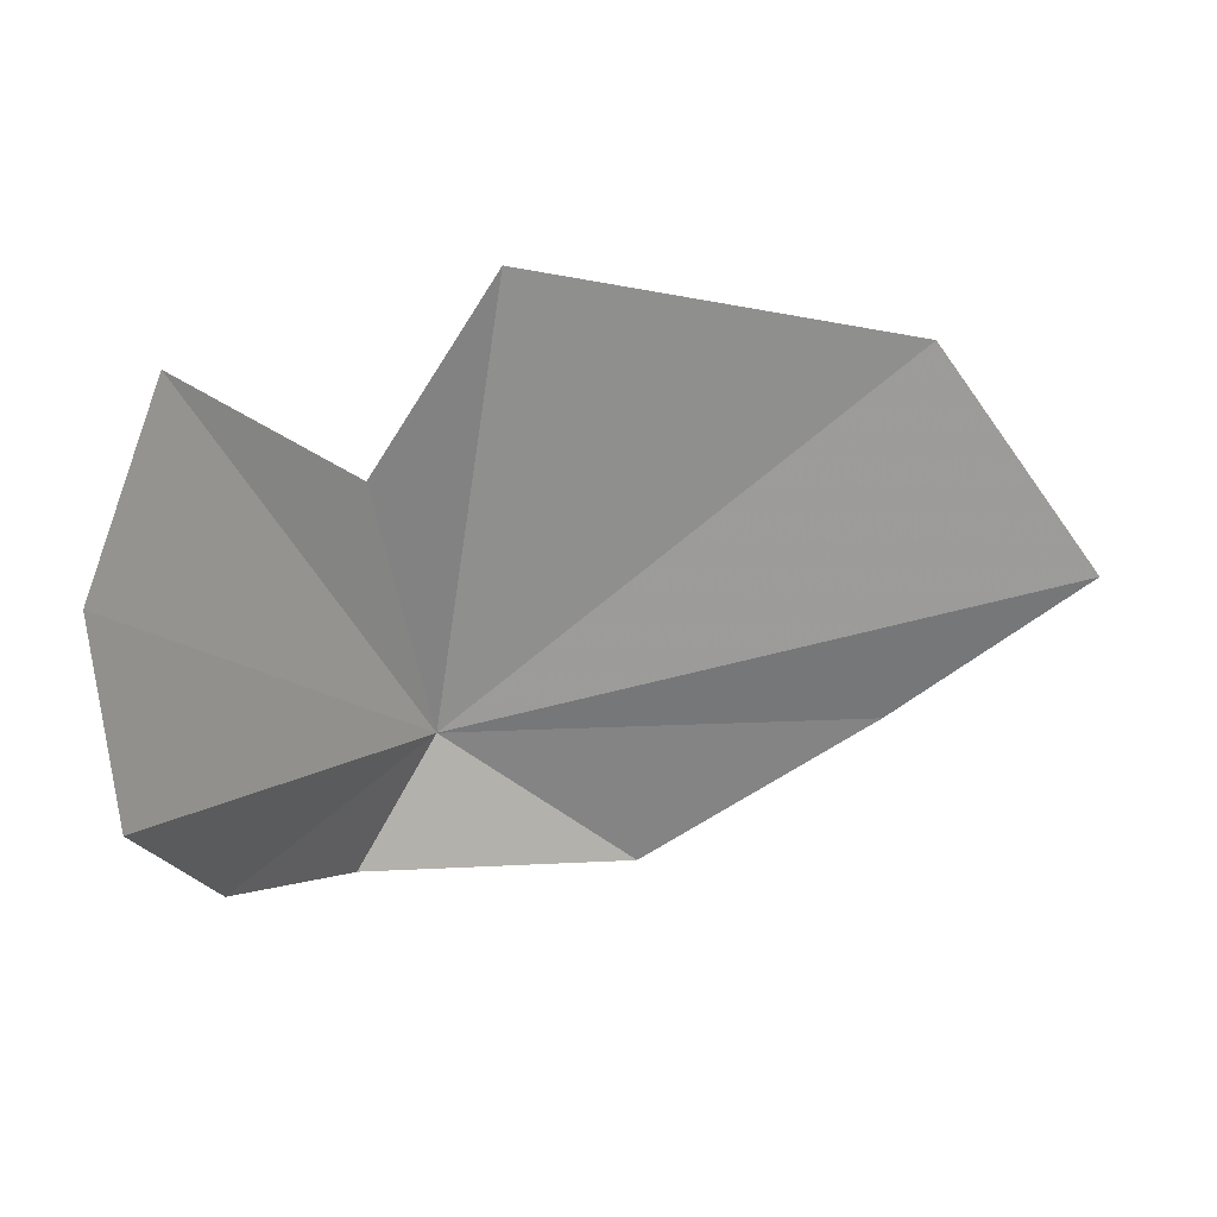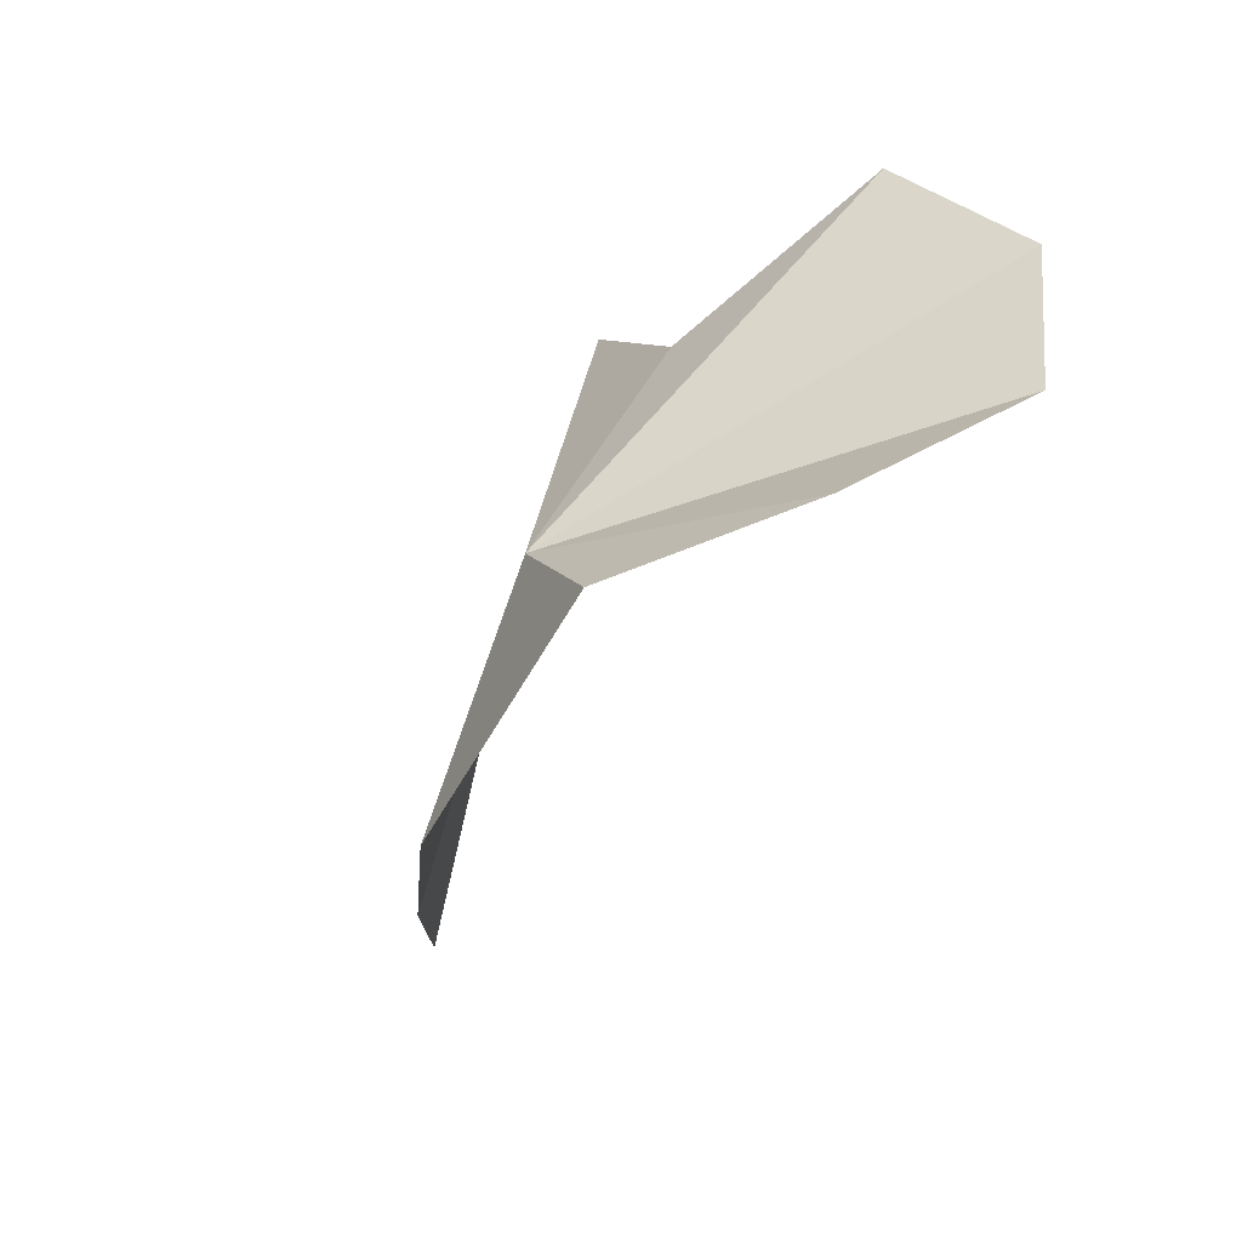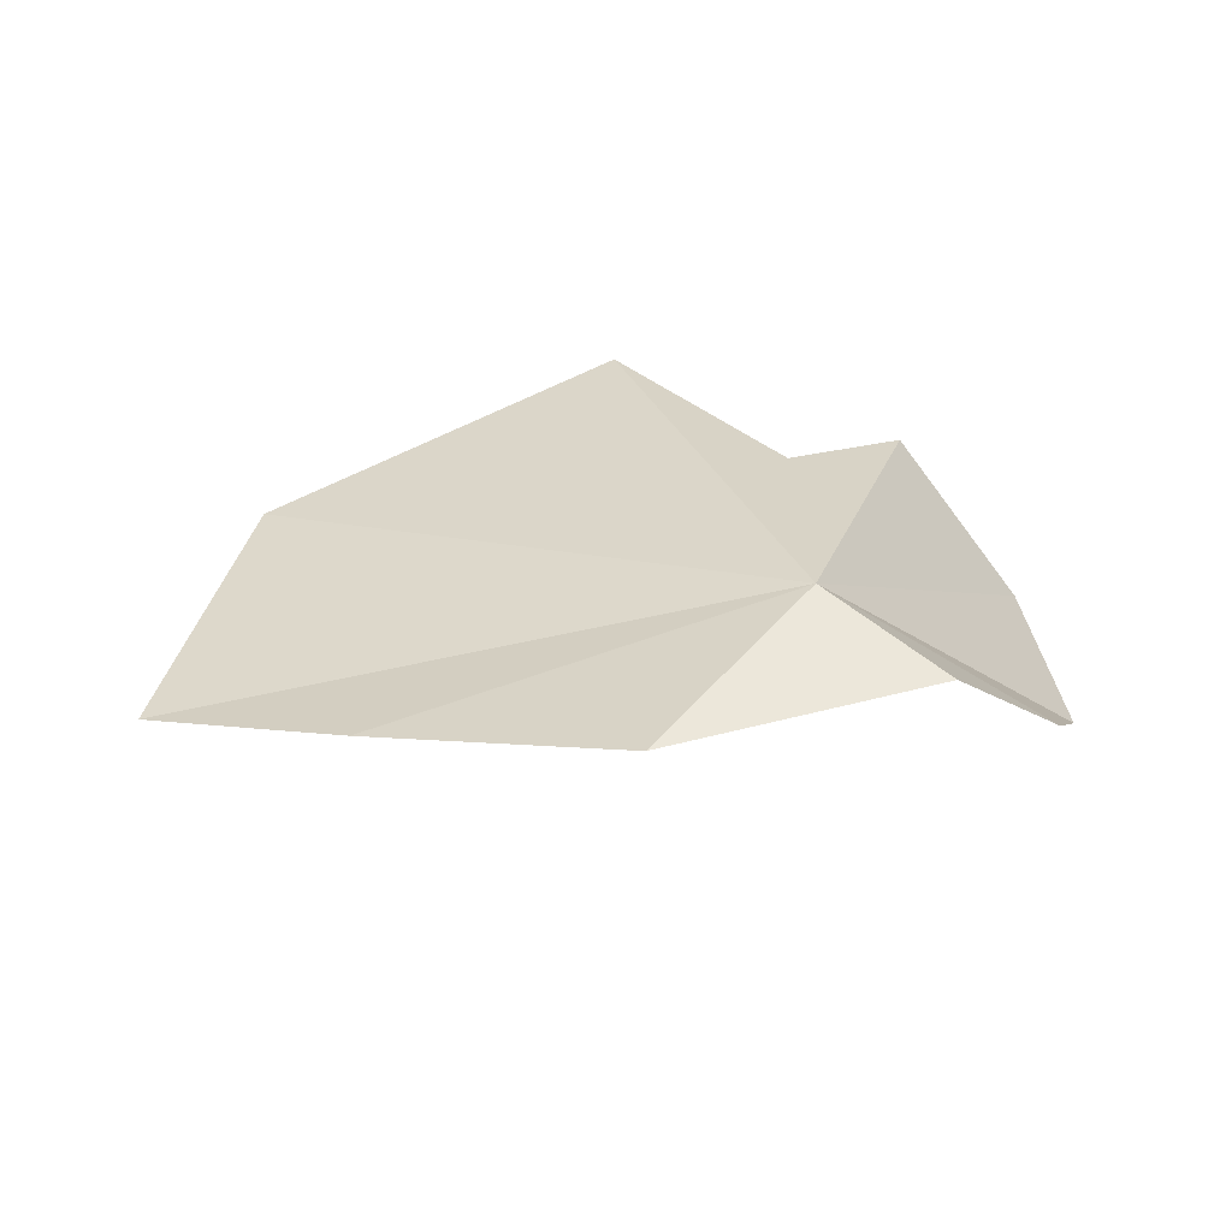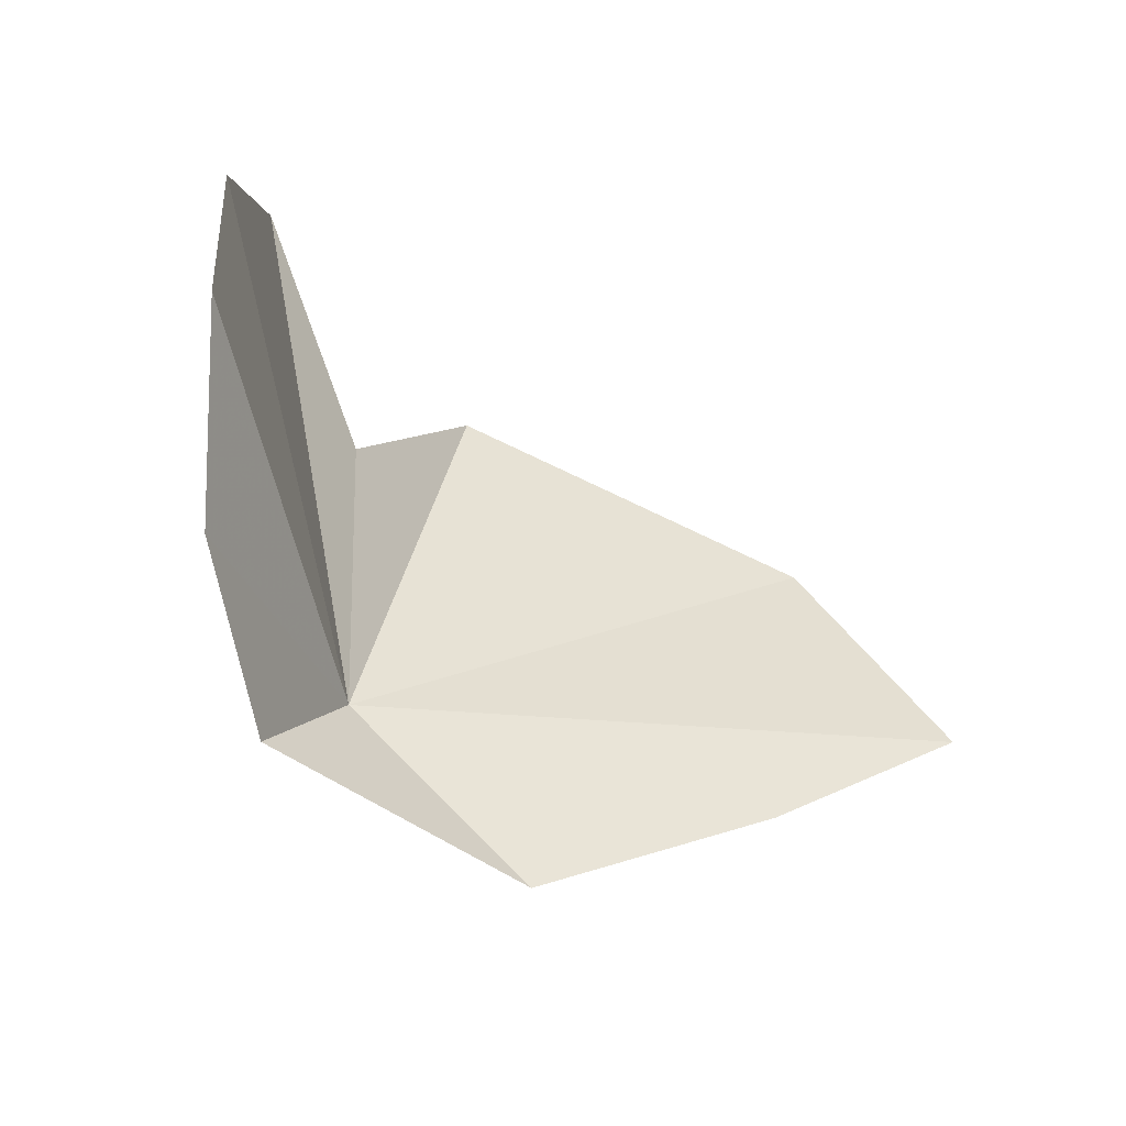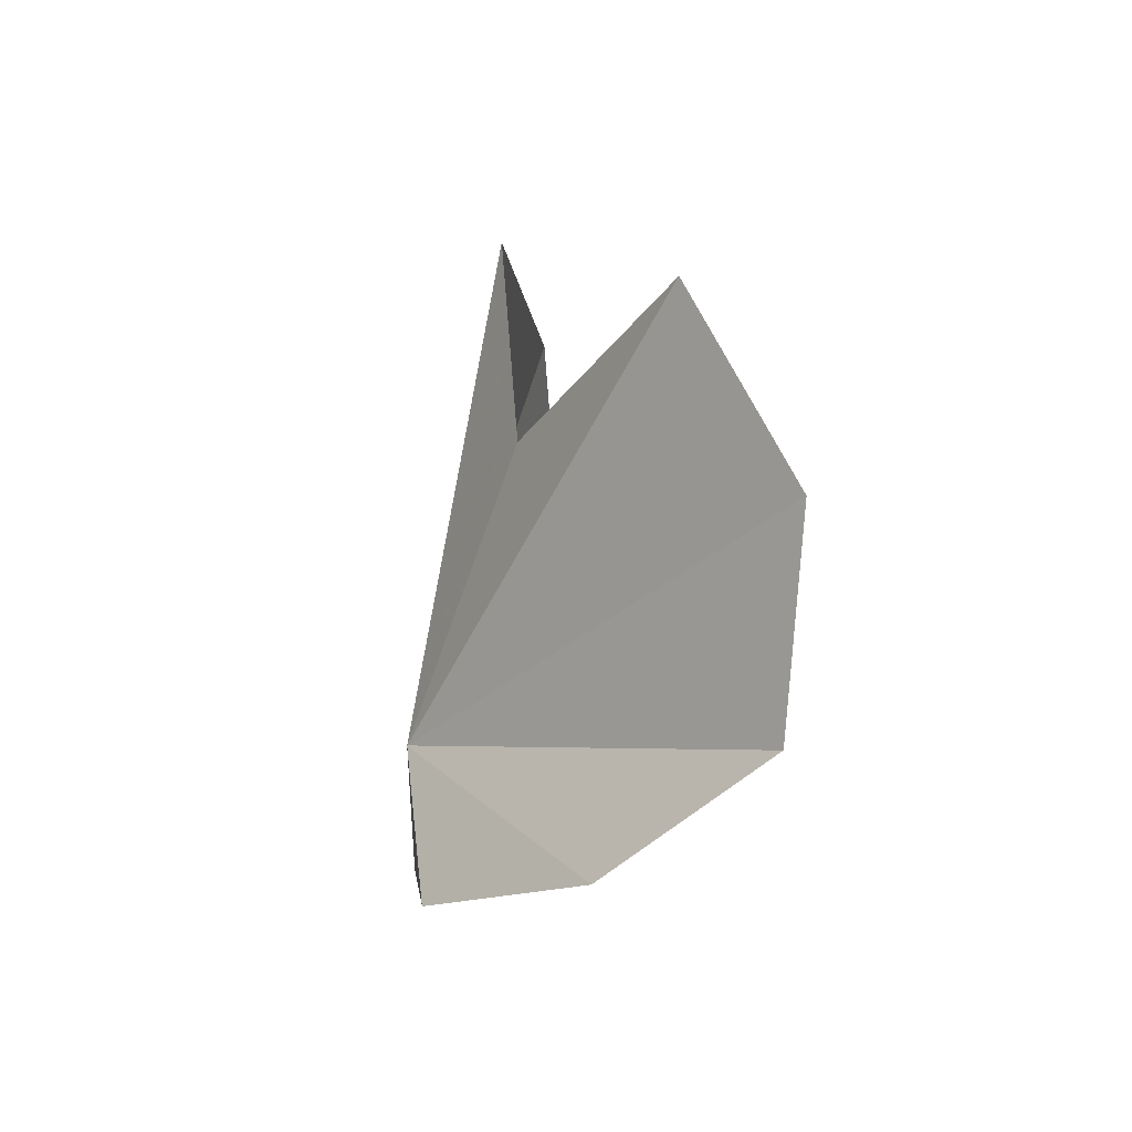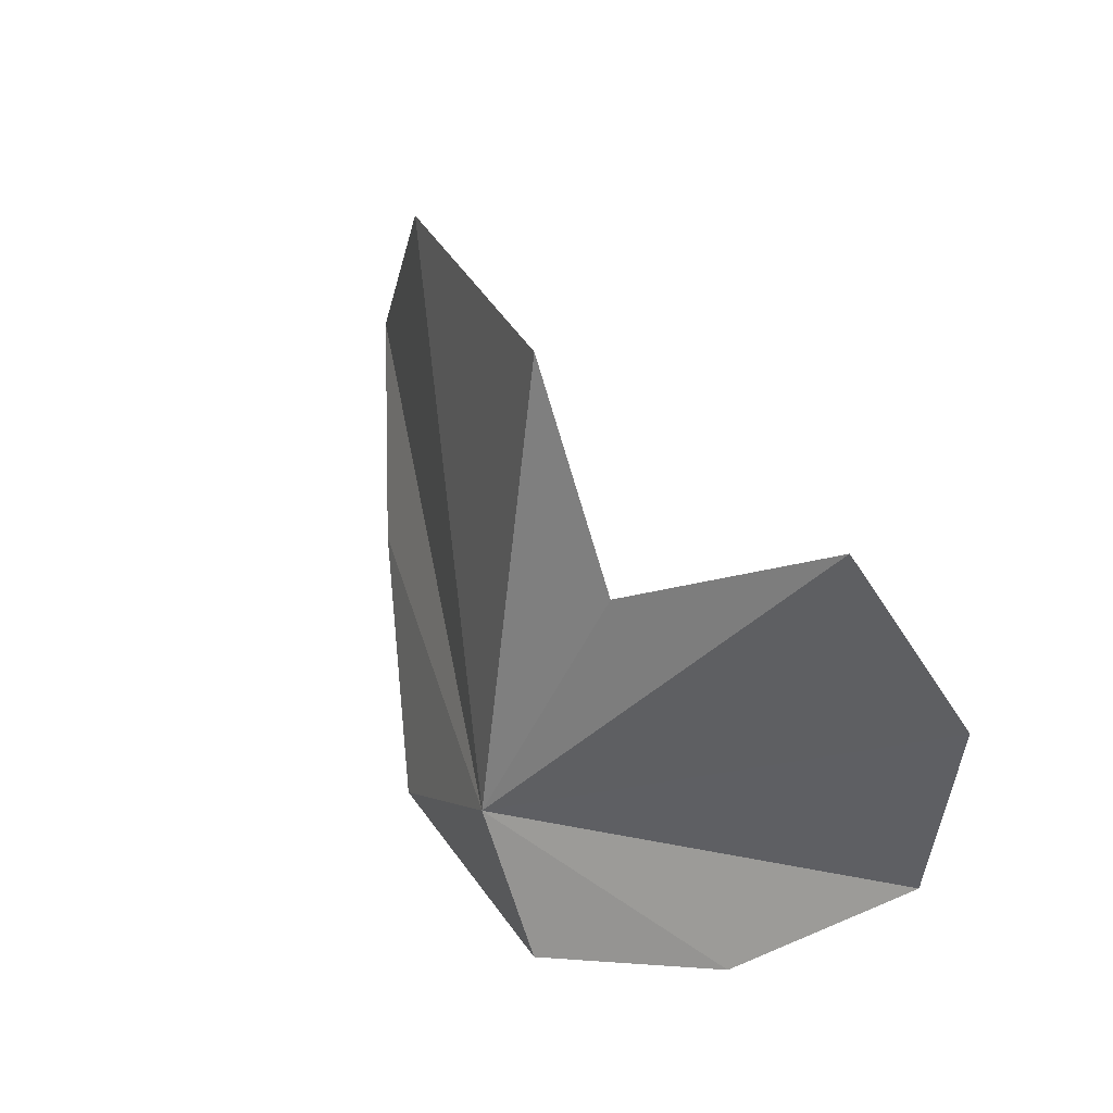
<metadata>
{"format":"obj","ext":"obj","renderer":"f3d","projection":"perspective","resolution":1024,"background":"white","views":[{"elev":15.4,"azim":168.4,"up":"+Y"},{"elev":-51.8,"azim":63.2,"up":"+Y"},{"elev":44.5,"azim":-15.6,"up":"+Z"},{"elev":-58.2,"azim":147.7,"up":"+Y"},{"elev":1.5,"azim":86.0,"up":"+Y"},{"elev":37.4,"azim":62.1,"up":"+Y"}]}
</metadata>
<code>
v -8.254 -9.959 4.859
v -8.053 -10.05 4.718
v -8.177 -10.08 4.847
v -7.972 -9.935 4.583
v -8.02 -9.583 4.655
v -7.952 -9.748 4.57
v -8.187 -9.703 4.768
v -8.306 -9.526 4.776
v -8.667 -9.591 4.717
v -8.648 -9.943 4.772
v -8.815 -9.799 4.691
v -8.439 -10.09 4.852
f 1 3 2
f 1 2 4
f 1 6 5
f 1 4 6
f 1 7 8
f 1 5 7
f 1 8 9
f 1 11 10
f 1 9 11
f 1 10 12
f 1 12 3

</code>
